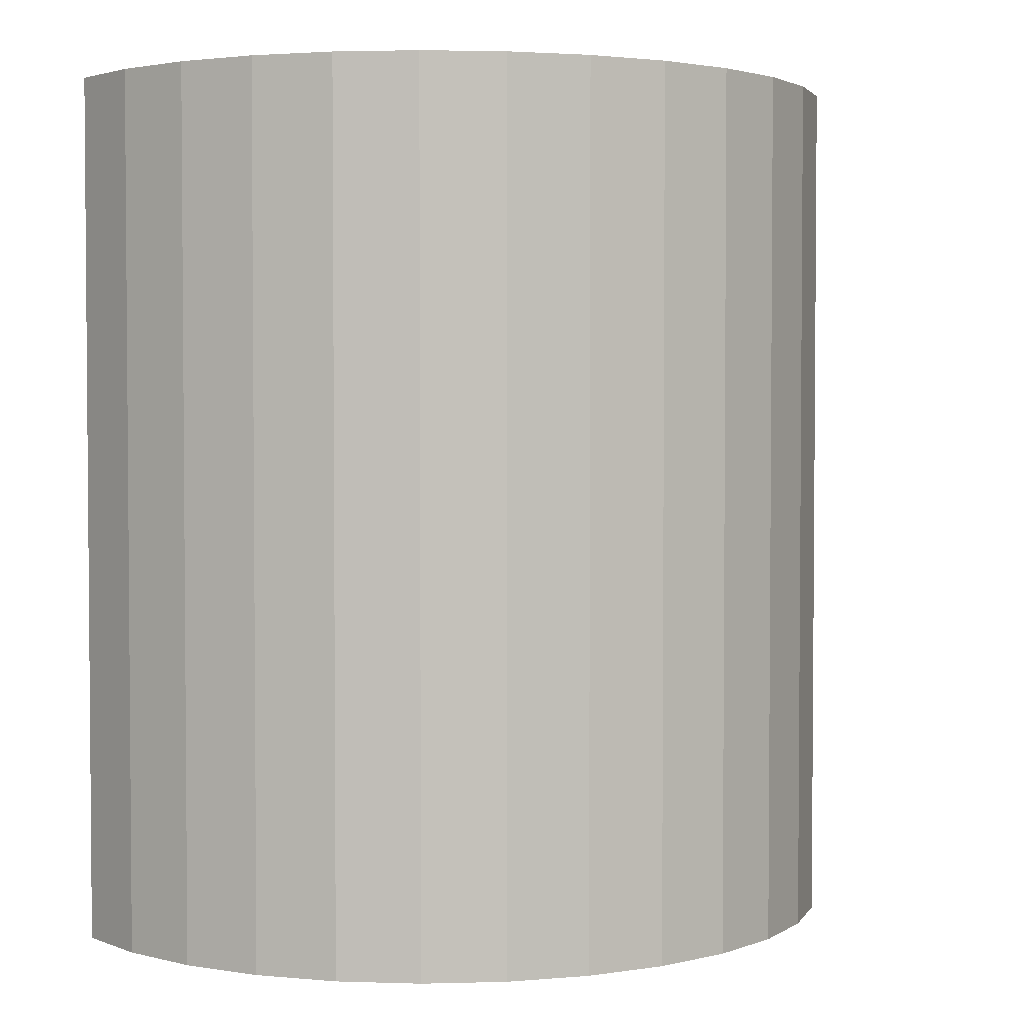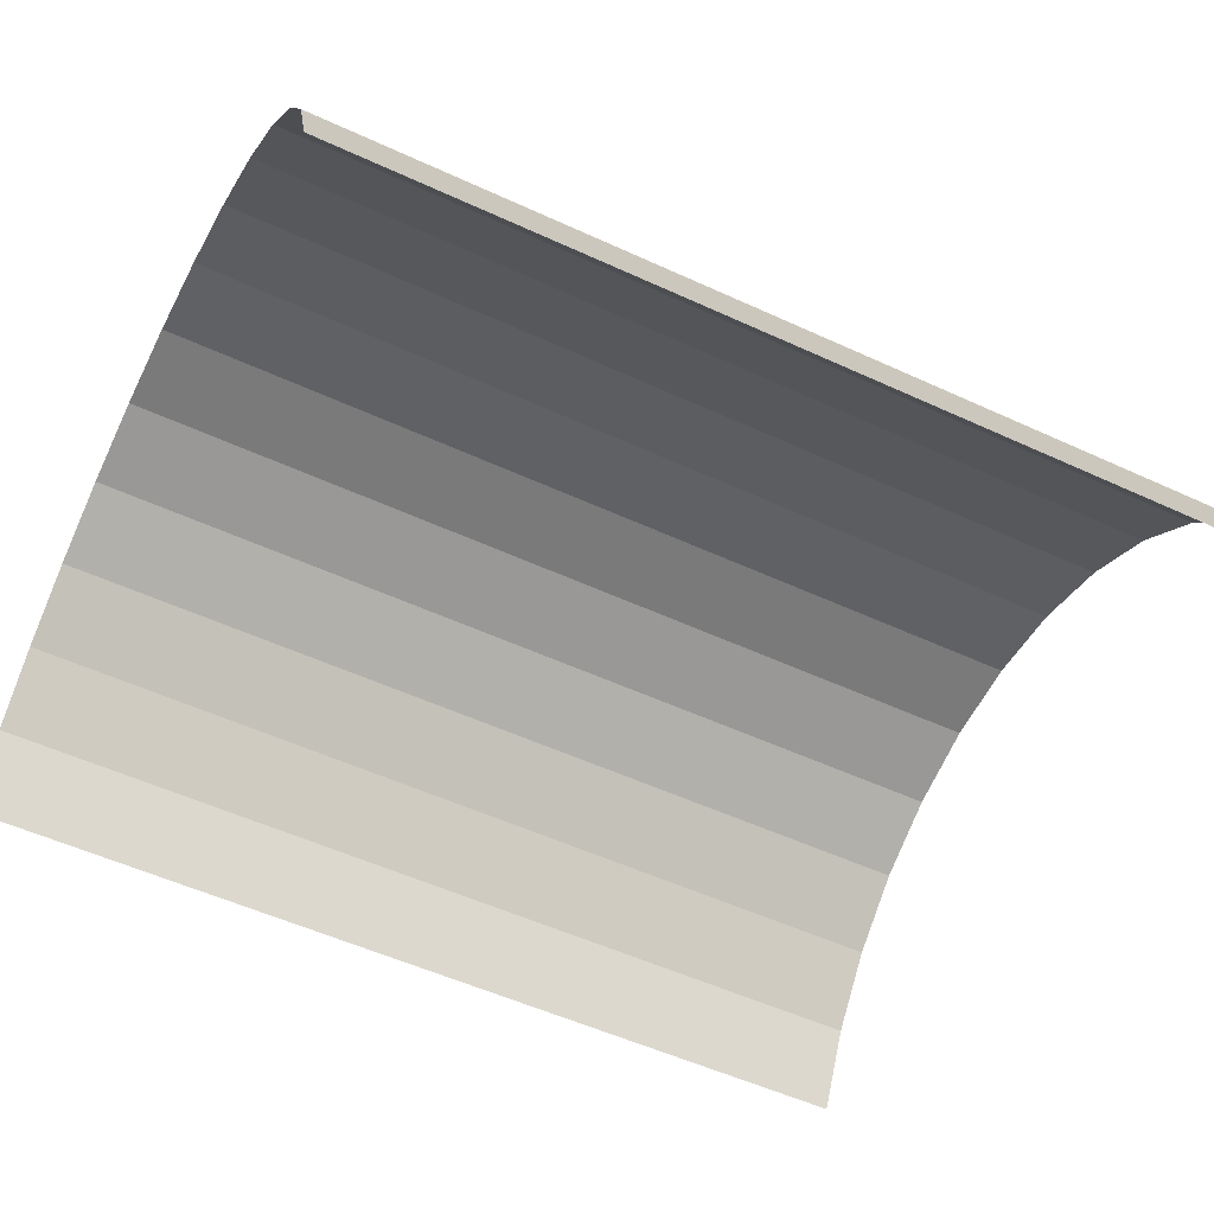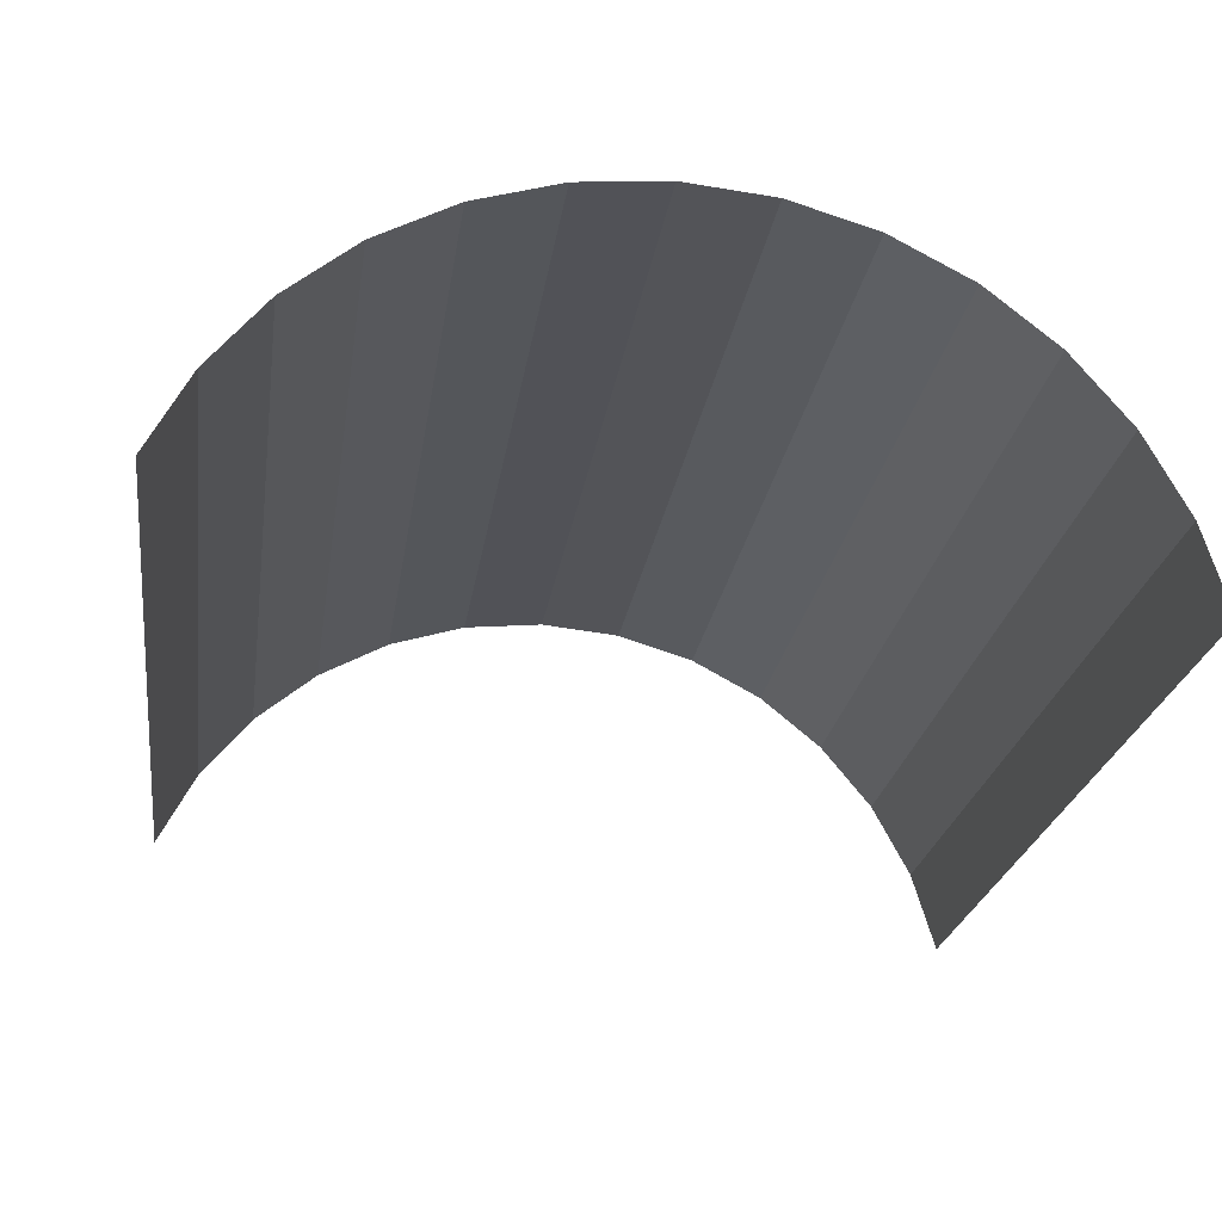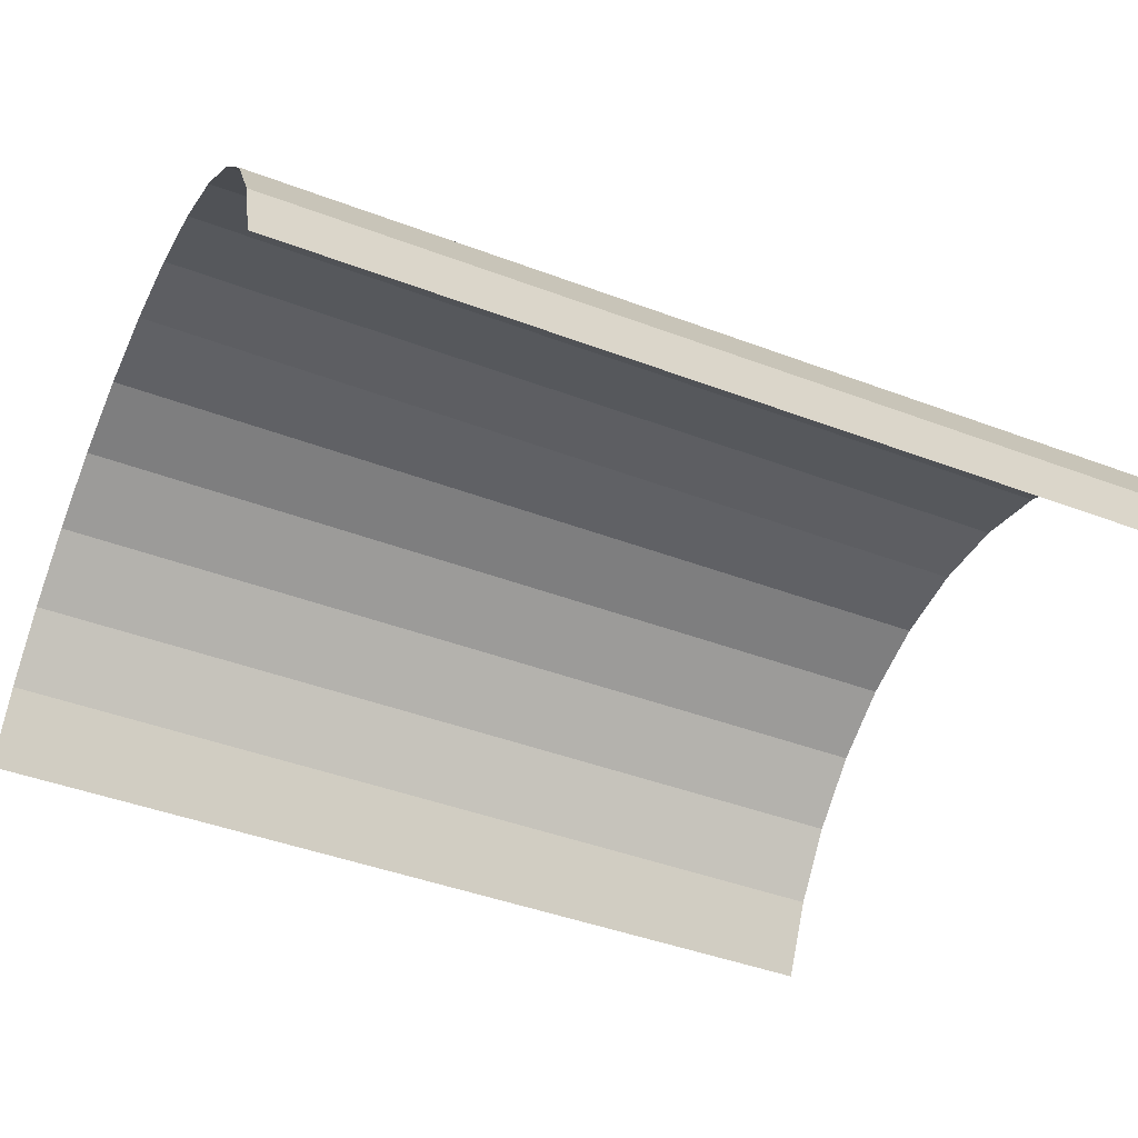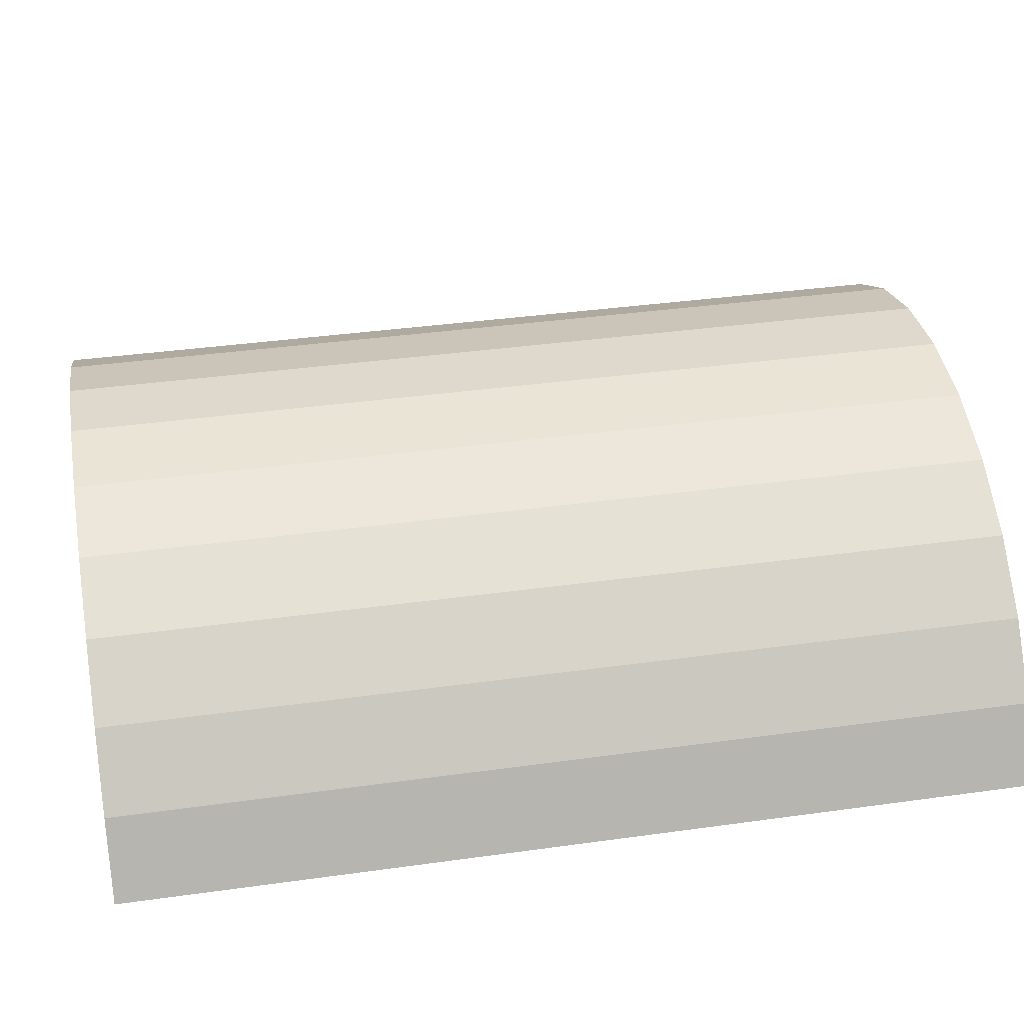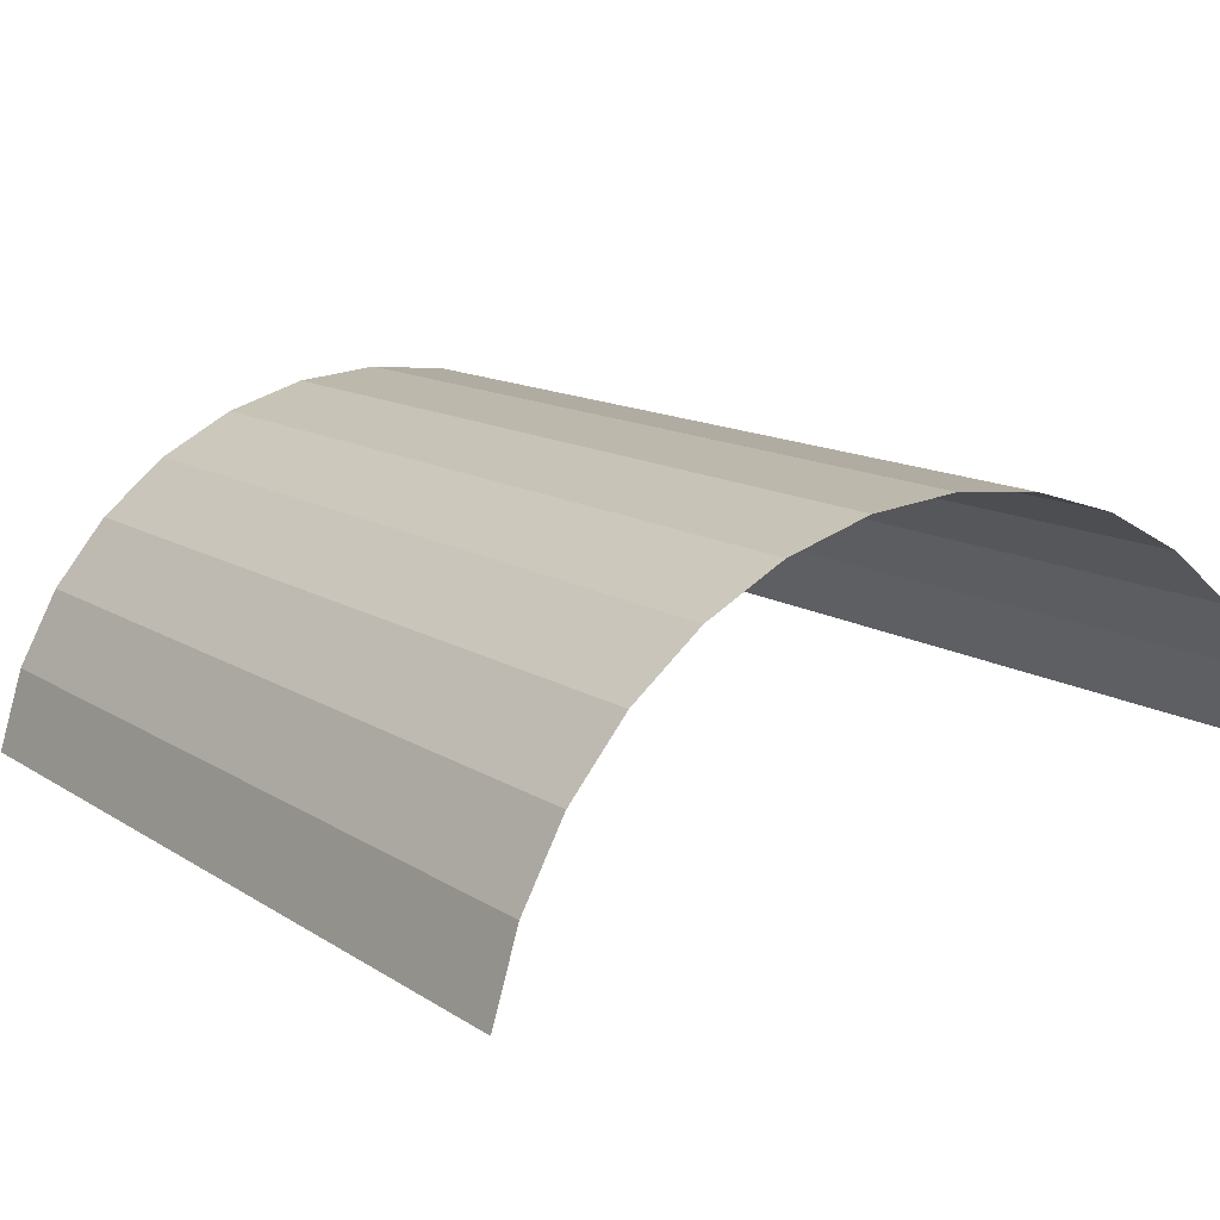
<metadata>
{"format":"obj","ext":"obj","renderer":"f3d","projection":"perspective","resolution":1024,"background":"white","views":[{"elev":2.8,"azim":-22.0,"up":"+Y"},{"elev":-52.9,"azim":-116.4,"up":"+Z"},{"elev":-23.0,"azim":172.0,"up":"+Z"},{"elev":-43.6,"azim":-114.0,"up":"+Z"},{"elev":37.7,"azim":79.9,"up":"+Z"},{"elev":12.5,"azim":-34.3,"up":"+Z"}]}
</metadata>
<code>
o Cylinder
v 0.9239 -0.9751 0.3827
v 0.9239 1.125 0.3827
v 0.8315 1.125 0.5556
v 0.8315 -0.9751 0.5556
v 0.7071 -0.9751 0.7071
v 0.7071 1.125 0.7071
v 0.5556 1.125 0.8315
v 0.5556 -0.9751 0.8315
v 0.3827 1.125 0.9239
v 0.3827 -0.9751 0.9239
v 0.1951 -0.9751 0.9808
v 0.1951 1.125 0.9808
v 0 -0.9751 1
v 0 1.125 1
v -0.1951 1.125 0.9808
v -0.1951 -0.9751 0.9808
v -0.3827 1.125 0.9239
v -0.3827 -0.9751 0.9239
v -0.5556 -0.9751 0.8315
v -0.5556 1.125 0.8315
v -0.7071 -0.9751 0.7071
v -0.7071 1.125 0.7071
v -0.8315 -0.9751 0.5556
v -0.8315 1.125 0.5556
v -0.9239 1.125 0.3827
v -0.9239 -0.9751 0.3827
v -0.9808 1.125 0.1951
v -0.9808 -0.9751 0.1951
f 1 2 3
f 4 3 5
f 5 6 7
f 8 7 9
f 10 9 11
f 11 12 13
f 13 14 15
f 16 15 17
f 18 17 19
f 19 20 21
f 21 22 23
f 23 24 25
f 26 25 27
f 4 1 3
f 17 20 19
f 8 5 7
f 10 8 9
f 20 22 21
f 9 12 11
f 16 13 15
f 18 16 17
f 12 14 13
f 22 24 23
f 26 23 25
f 28 26 27
f 3 6 5

</code>
